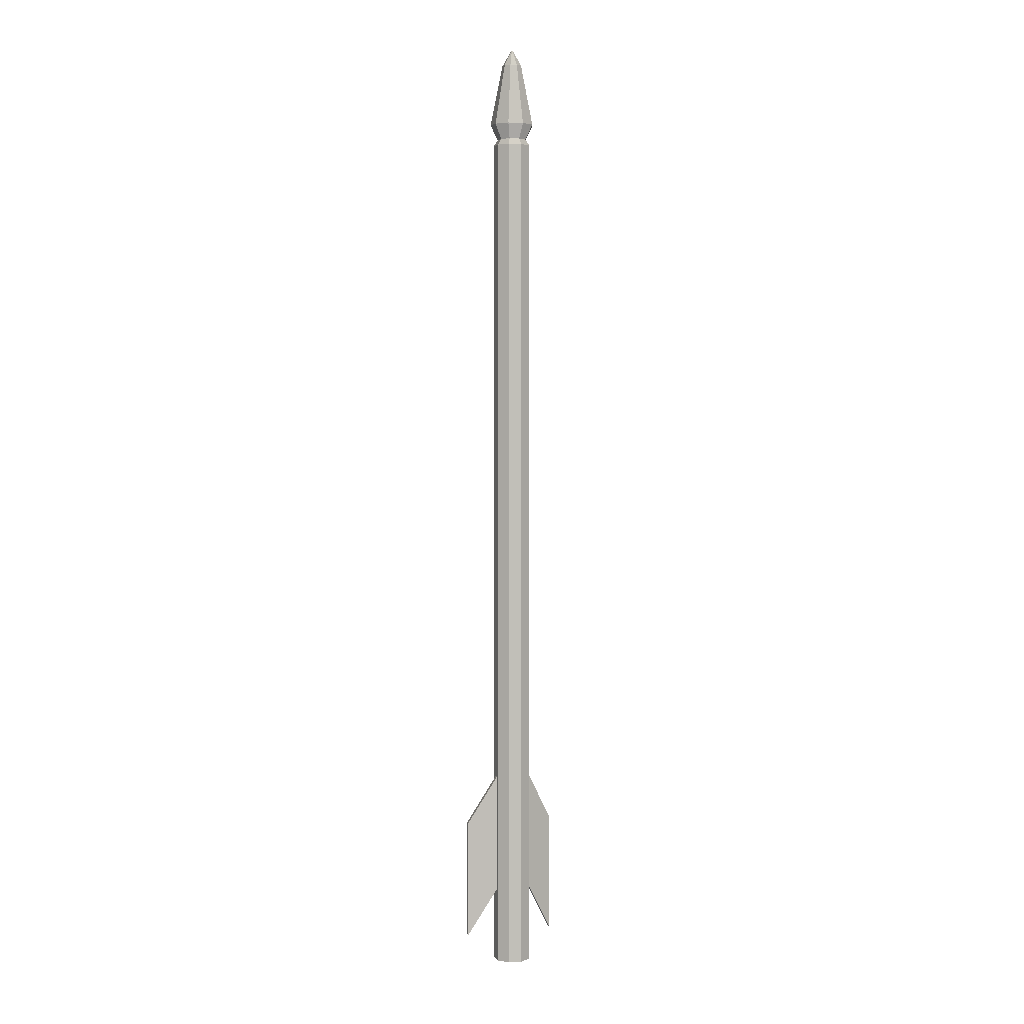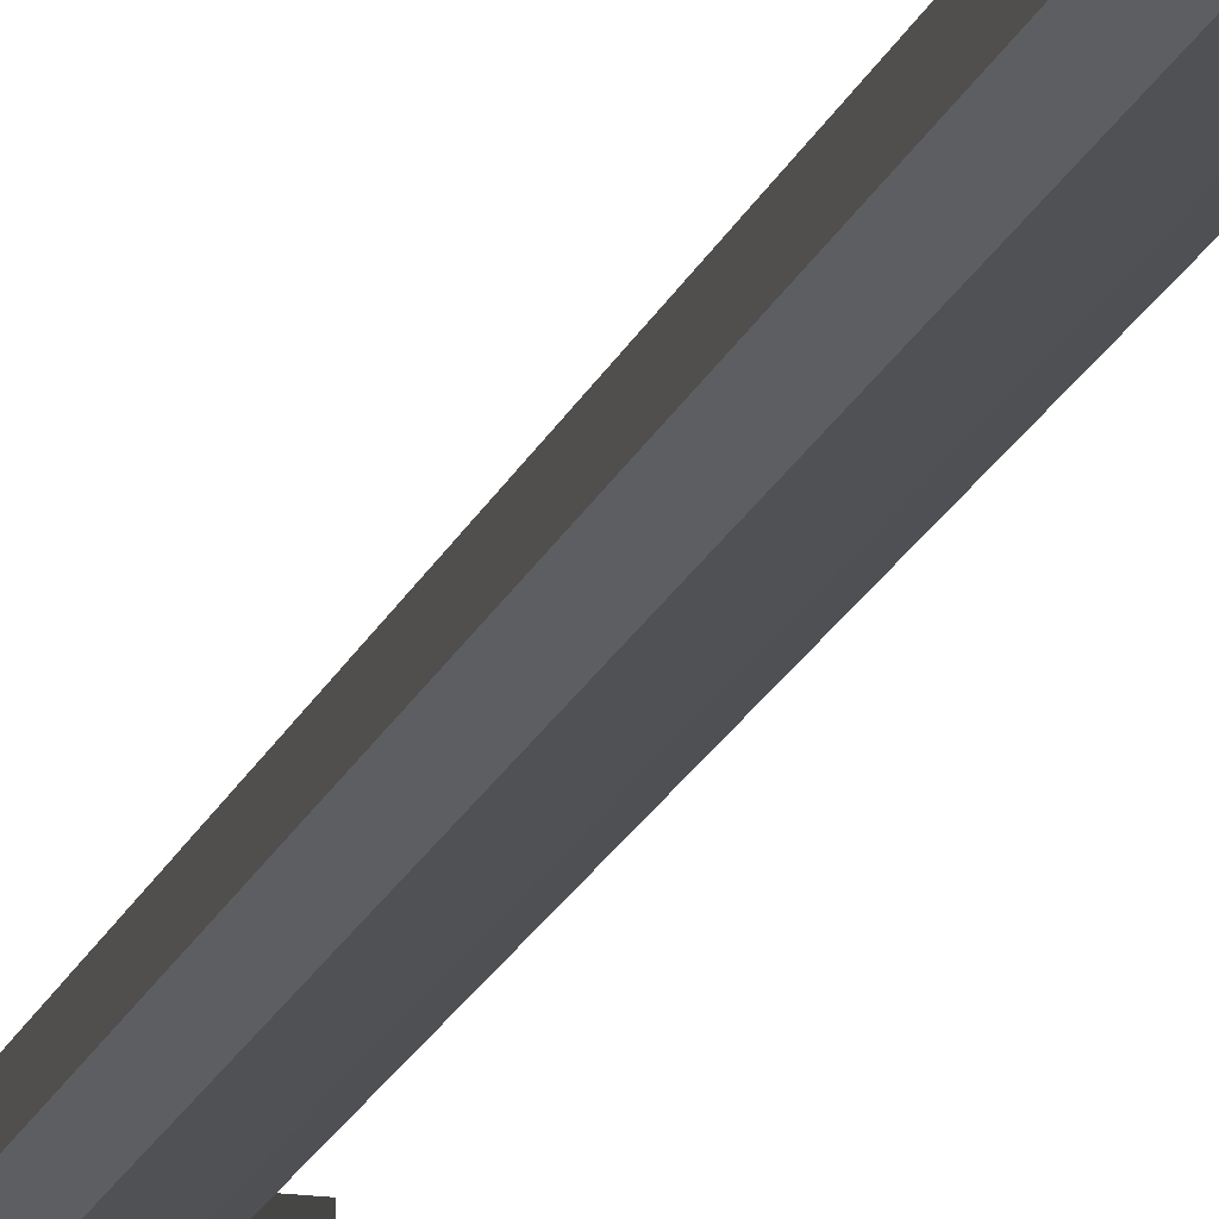
<metadata>
{"format":"obj","ext":"obj","renderer":"f3d","projection":"perspective","resolution":1024,"background":"white","views":[{"elev":3.9,"azim":-20.3,"up":"+Z"},{"elev":-15.5,"azim":-14.0,"up":"+Y"}]}
</metadata>
<code>
v  0.03436 2.781 -5.035
v  -0.09803 2.804 -5.035
v  -0.1845 2.907 -5.035
v  -0.1845 3.042 -5.035
v  -0.09803 3.145 -5.035
v  0.03436 3.168 -5.035
v  0.1508 3.101 -5.035
v  0.1968 2.974 -5.035
v  0.1508 2.848 -5.035
v  0.1508 3.101 3.893
v  0.1968 2.974 3.893
v  0.03436 3.168 3.893
v  -0.09803 3.145 3.893
v  -0.1845 3.042 3.893
v  -0.1845 2.907 3.893
v  -0.09803 2.804 3.893
v  0.03436 2.781 3.893
v  0.1508 2.848 3.893
v  0.0106 2.974 4.902
v  0.008171 2.981 4.902
v  0.002031 2.985 4.902
v  -0.00495 2.983 4.902
v  -0.009507 2.978 4.902
v  -0.009507 2.971 4.902
v  -0.00495 2.965 4.902
v  0.002031 2.964 4.902
v  0.008171 2.968 4.902
v  0.1179 3.073 3.957
v  0.1538 2.974 3.957
v  0.0269 3.126 3.957
v  -0.07656 3.107 3.957
v  -0.1441 3.027 3.957
v  -0.1441 2.922 3.957
v  -0.07656 2.841 3.957
v  0.0269 2.823 3.957
v  0.1179 2.876 3.957
v  0.1771 3.123 4.111
v  0.2311 2.974 4.111
v  0.04033 3.202 4.111
v  -0.1152 3.174 4.111
v  -0.2167 3.053 4.111
v  -0.2167 2.896 4.111
v  -0.1152 2.775 4.111
v  0.04033 2.747 4.111
v  0.1771 2.826 4.111
v  0.07842 3.04 4.744
v  0.1023 2.974 4.744
v  0.01795 3.075 4.744
v  -0.0508 3.063 4.744
v  -0.09568 3.009 4.744
v  -0.09568 2.94 4.744
v  -0.0508 2.886 4.744
v  0.01795 2.874 4.744
v  0.07842 2.909 4.744
v  0.1597 2.975 -2.933
v  0.4786 3.113 -3.508
v  0.4786 3.113 -4.764
v  0.1597 2.975 -4.19
v  0.1597 2.935 -2.933
v  0.1597 2.935 -4.19
v  0.4786 3.073 -4.764
v  0.4786 3.073 -3.508
v  -0.1597 2.975 -2.933
v  -0.1597 2.975 -4.19
v  -0.4786 3.113 -4.764
v  -0.4786 3.113 -3.508
v  -0.1597 2.935 -2.933
v  -0.4786 3.073 -3.508
v  -0.4786 3.073 -4.764
v  -0.1597 2.935 -4.19
o Cylinder019
g Cylinder019
f 1 2 3
f 3 4 5
f 5 6 7
f 3 5 7
f 1 3 7
f 1 7 8
f 9 1 8
f 8 7 10
f 10 11 8
f 7 6 12
f 12 10 7
f 6 5 13
f 13 12 6
f 5 4 14
f 14 13 5
f 4 3 15
f 15 14 4
f 3 2 16
f 16 15 3
f 2 1 17
f 17 16 2
f 1 9 18
f 18 17 1
f 9 8 11
f 11 18 9
f 19 20 21
f 21 22 23
f 23 24 25
f 21 23 25
f 19 21 25
f 19 25 26
f 27 19 26
f 11 10 28
f 28 29 11
f 10 12 30
f 30 28 10
f 12 13 31
f 31 30 12
f 13 14 32
f 32 31 13
f 14 15 33
f 33 32 14
f 15 16 34
f 34 33 15
f 16 17 35
f 35 34 16
f 17 18 36
f 36 35 17
f 18 11 29
f 29 36 18
f 29 28 37
f 37 38 29
f 28 30 39
f 39 37 28
f 30 31 40
f 40 39 30
f 31 32 41
f 41 40 31
f 32 33 42
f 42 41 32
f 33 34 43
f 43 42 33
f 34 35 44
f 44 43 34
f 35 36 45
f 45 44 35
f 36 29 38
f 38 45 36
f 38 37 46
f 46 47 38
f 37 39 48
f 48 46 37
f 39 40 49
f 49 48 39
f 40 41 50
f 50 49 40
f 41 42 51
f 51 50 41
f 42 43 52
f 52 51 42
f 43 44 53
f 53 52 43
f 44 45 54
f 54 53 44
f 45 38 47
f 47 54 45
f 47 46 20
f 20 19 47
f 46 48 21
f 21 20 46
f 48 49 22
f 22 21 48
f 49 50 23
f 23 22 49
f 50 51 24
f 24 23 50
f 51 52 25
f 25 24 51
f 52 53 26
f 26 25 52
f 53 54 27
f 27 26 53
f 54 47 19
f 19 27 54
f 55 56 57
f 57 58 55
f 59 60 61
f 61 62 59
f 55 58 60
f 60 59 55
f 58 57 61
f 61 60 58
f 57 56 62
f 62 61 57
f 56 55 59
f 59 62 56
f 63 64 65
f 65 66 63
f 67 68 69
f 69 70 67
f 63 67 70
f 70 64 63
f 64 70 69
f 69 65 64
f 65 69 68
f 68 66 65
f 66 68 67
f 67 63 66

</code>
